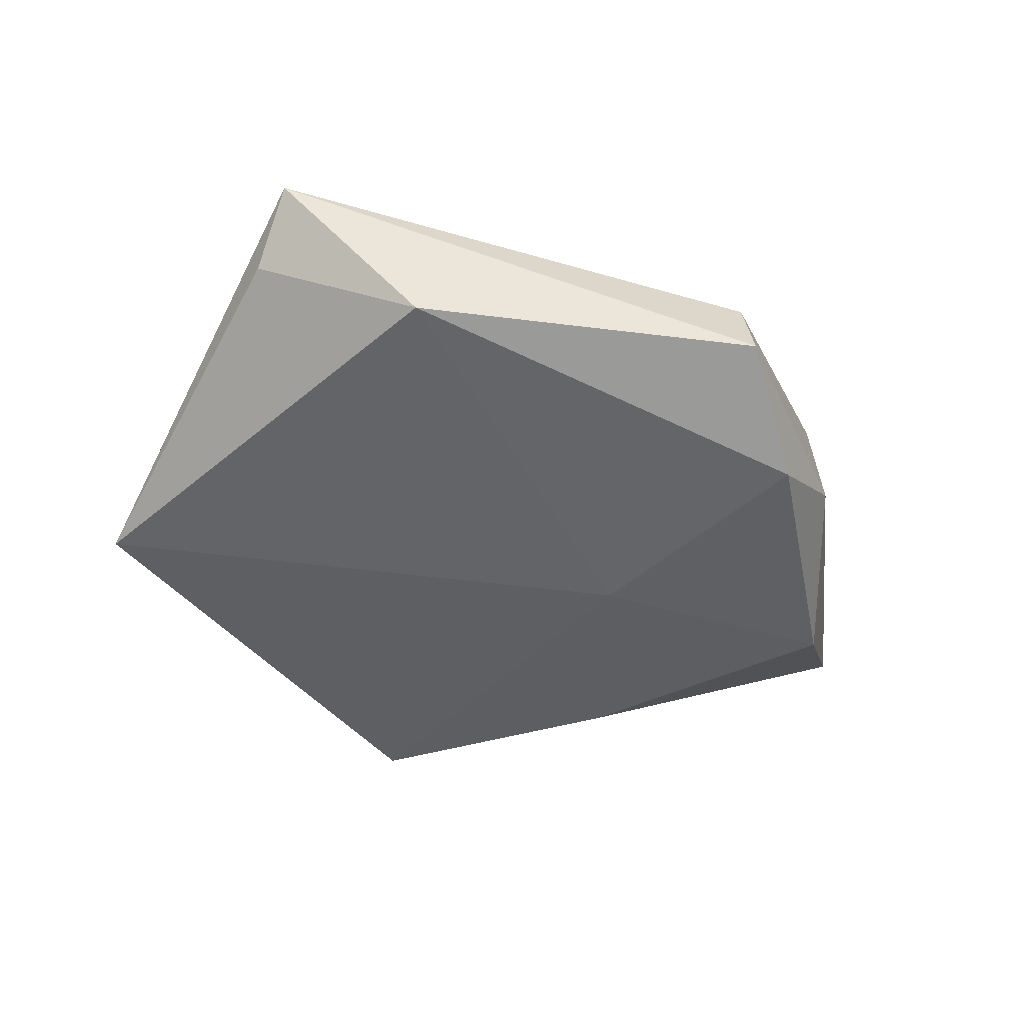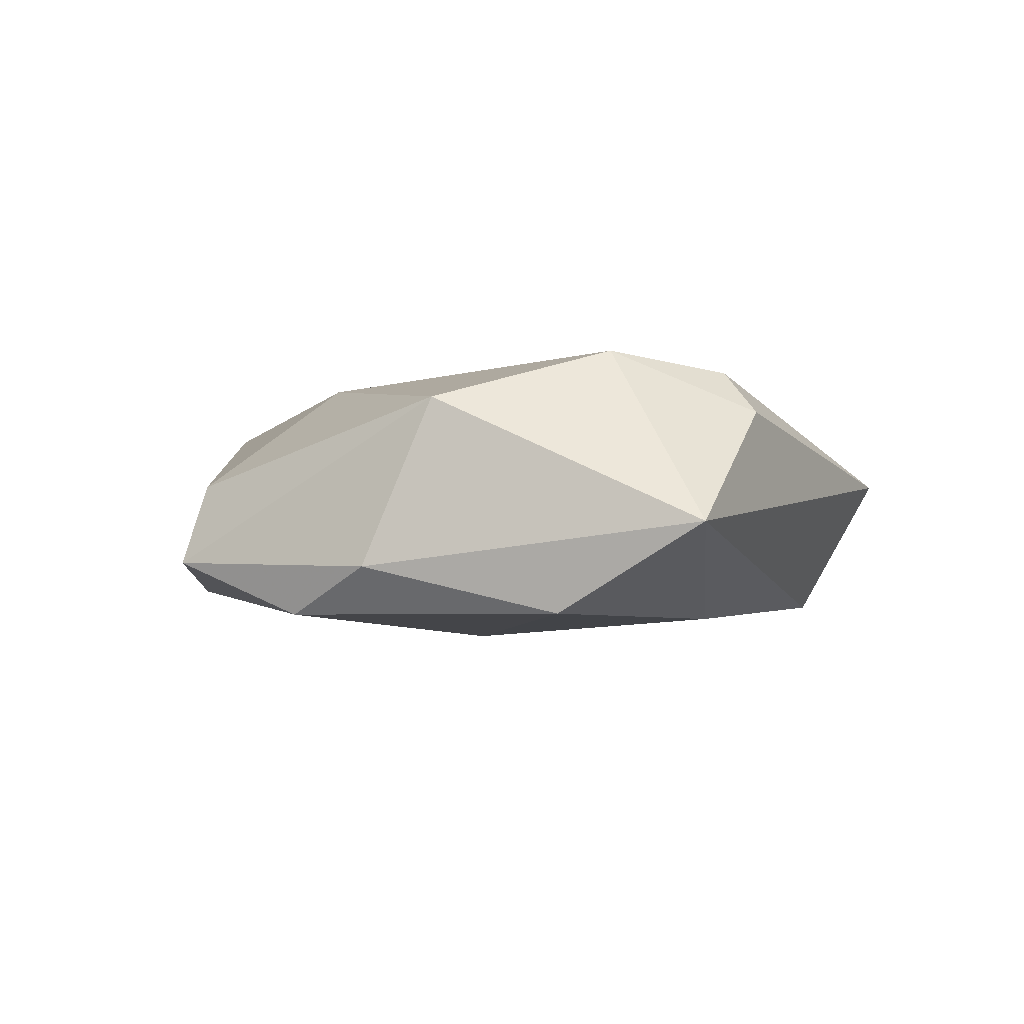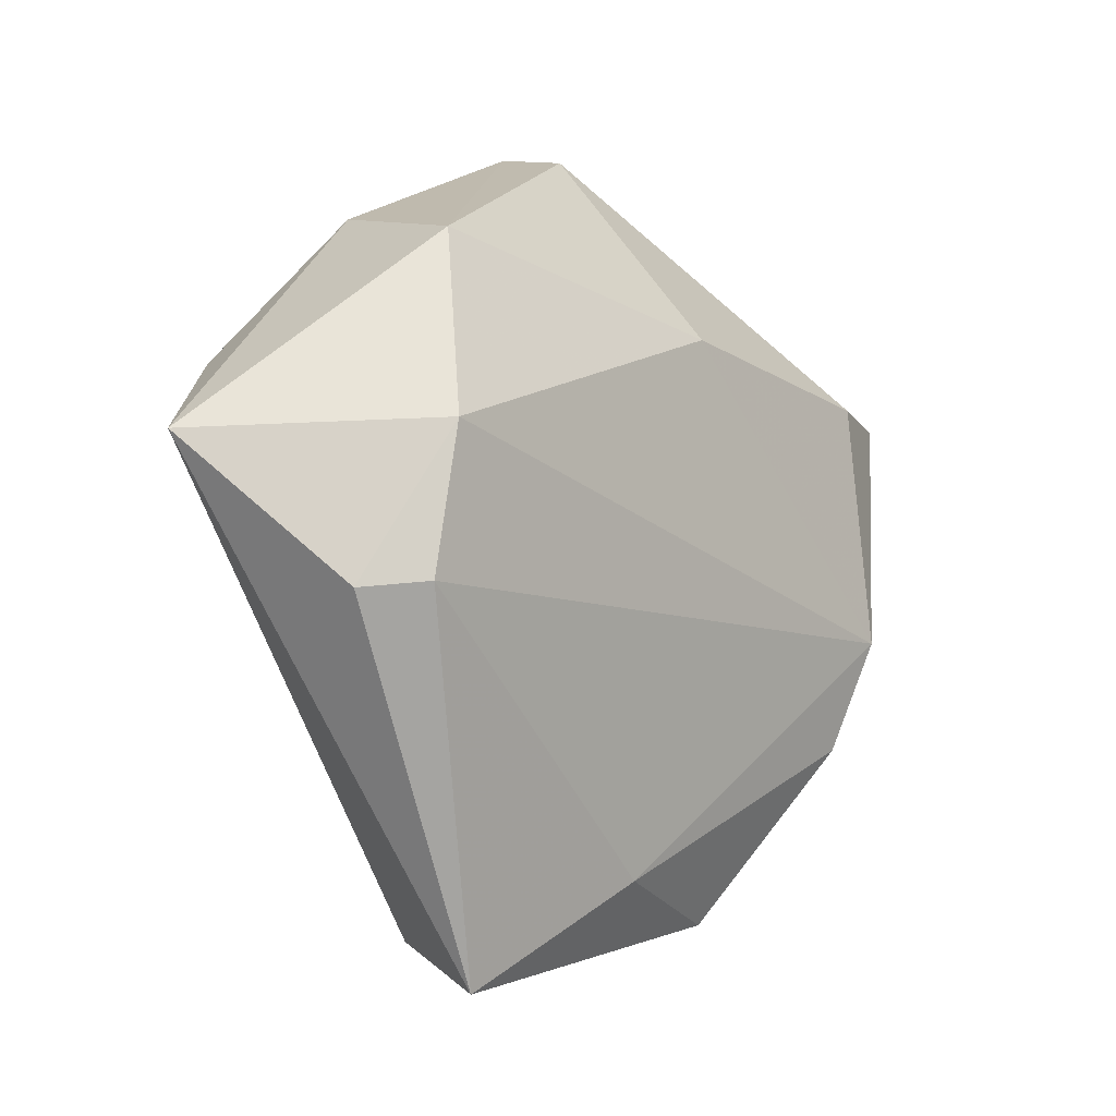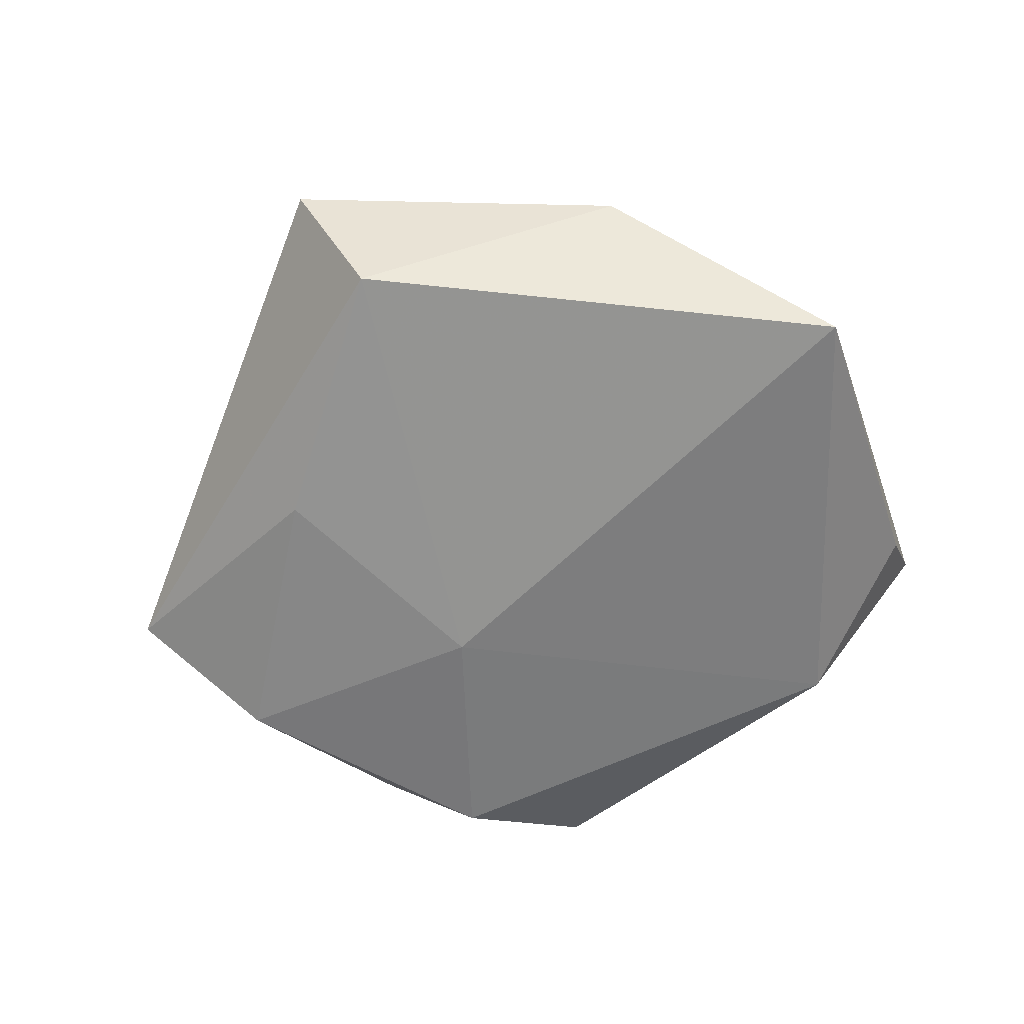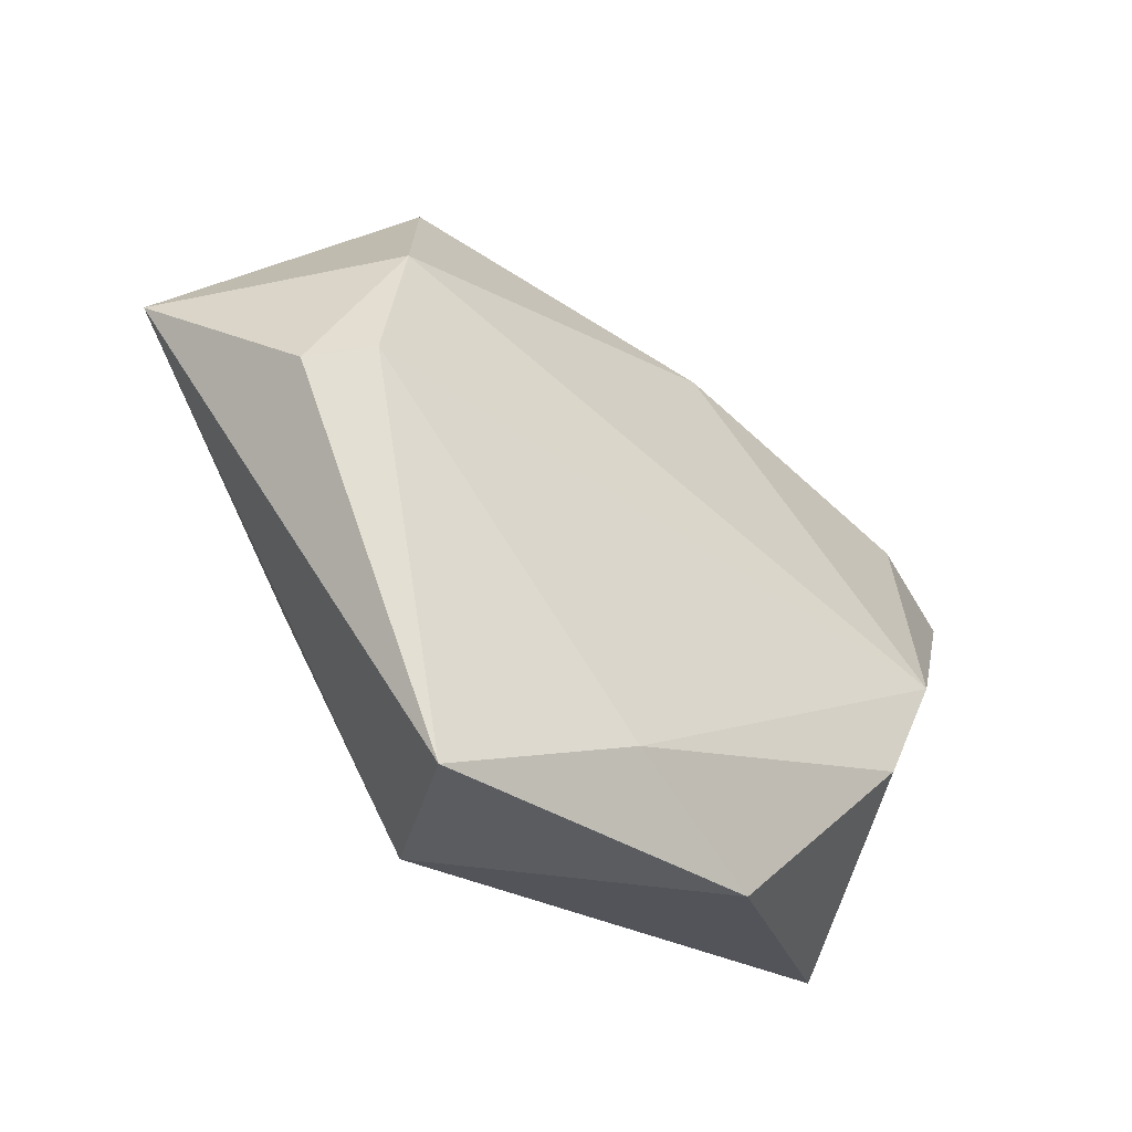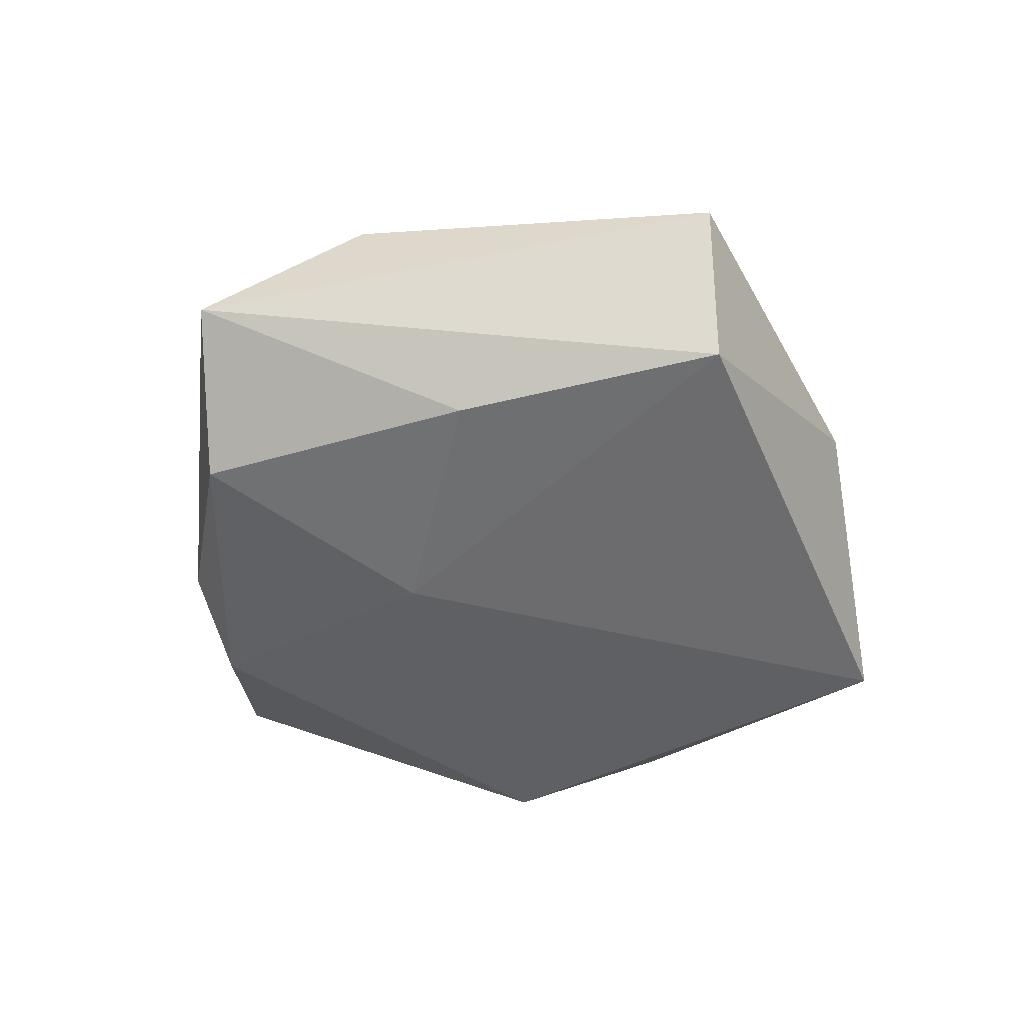
<metadata>
{"format":"obj","ext":"obj","renderer":"f3d","projection":"perspective","resolution":1024,"background":"white","views":[{"elev":-43.5,"azim":142.2,"up":"+Z"},{"elev":-4.3,"azim":-120.8,"up":"+Z"},{"elev":-10.8,"azim":-49.4,"up":"+Y"},{"elev":-62.1,"azim":11.3,"up":"+Z"},{"elev":-52.0,"azim":-39.0,"up":"+Y"},{"elev":-50.6,"azim":-49.5,"up":"+Z"}]}
</metadata>
<code>
v 0.03502 -0.007074 0.01536
v -0.02965 0.02662 0.01059
v -0.026 -0.01367 -0.01386
v 0.04711 0.01383 0.0001651
v 0.01846 -0.03847 0.003242
v 0.03373 0.02709 -0.00935
v 0.03192 -0.01905 0.01189
v -0.01143 -0.04075 -0.01169
v -0.009745 0.008431 -0.01592
v 0.0487 0.02095 0.006744
v -0.03454 0.005737 0.01678
v 0.03637 0.02058 0.01188
v 0.0003266 -0.03486 0.009099
v 0.004423 0.02158 0.0153
v -0.01882 -0.04641 0.004292
v 0.04211 -0.02424 -0.01272
v -0.05163 0.00478 -0.003991
v -0.03586 -0.009625 0.01509
v -0.002619 0.04233 0.001667
v -0.02446 0.03267 -0.008474
v -0.03831 0.01537 -0.01386
v -0.001624 0.04496 -0.007411
v -0.01424 0.03613 -0.01371
v -0.04105 -0.01036 0.009944
f 8 9 16
f 16 9 6
f 21 9 3
f 3 9 8
f 3 17 21
f 8 17 3
f 1 16 10
f 1 13 7
f 7 16 1
f 8 16 5
f 5 7 13
f 16 7 5
f 23 9 21
f 6 9 23
f 4 16 6
f 6 10 4
f 4 10 16
f 14 11 1
f 6 23 22
f 22 10 6
f 19 10 22
f 21 17 20
f 20 23 21
f 20 22 23
f 8 5 15
f 15 5 13
f 15 17 8
f 12 10 19
f 19 14 12
f 1 10 12
f 12 14 1
f 19 22 2
f 22 20 2
f 2 20 17
f 11 14 2
f 2 14 19
f 2 17 11
f 18 15 13
f 1 11 18
f 18 13 1
f 17 15 24
f 15 18 24
f 11 17 24
f 24 18 11

</code>
